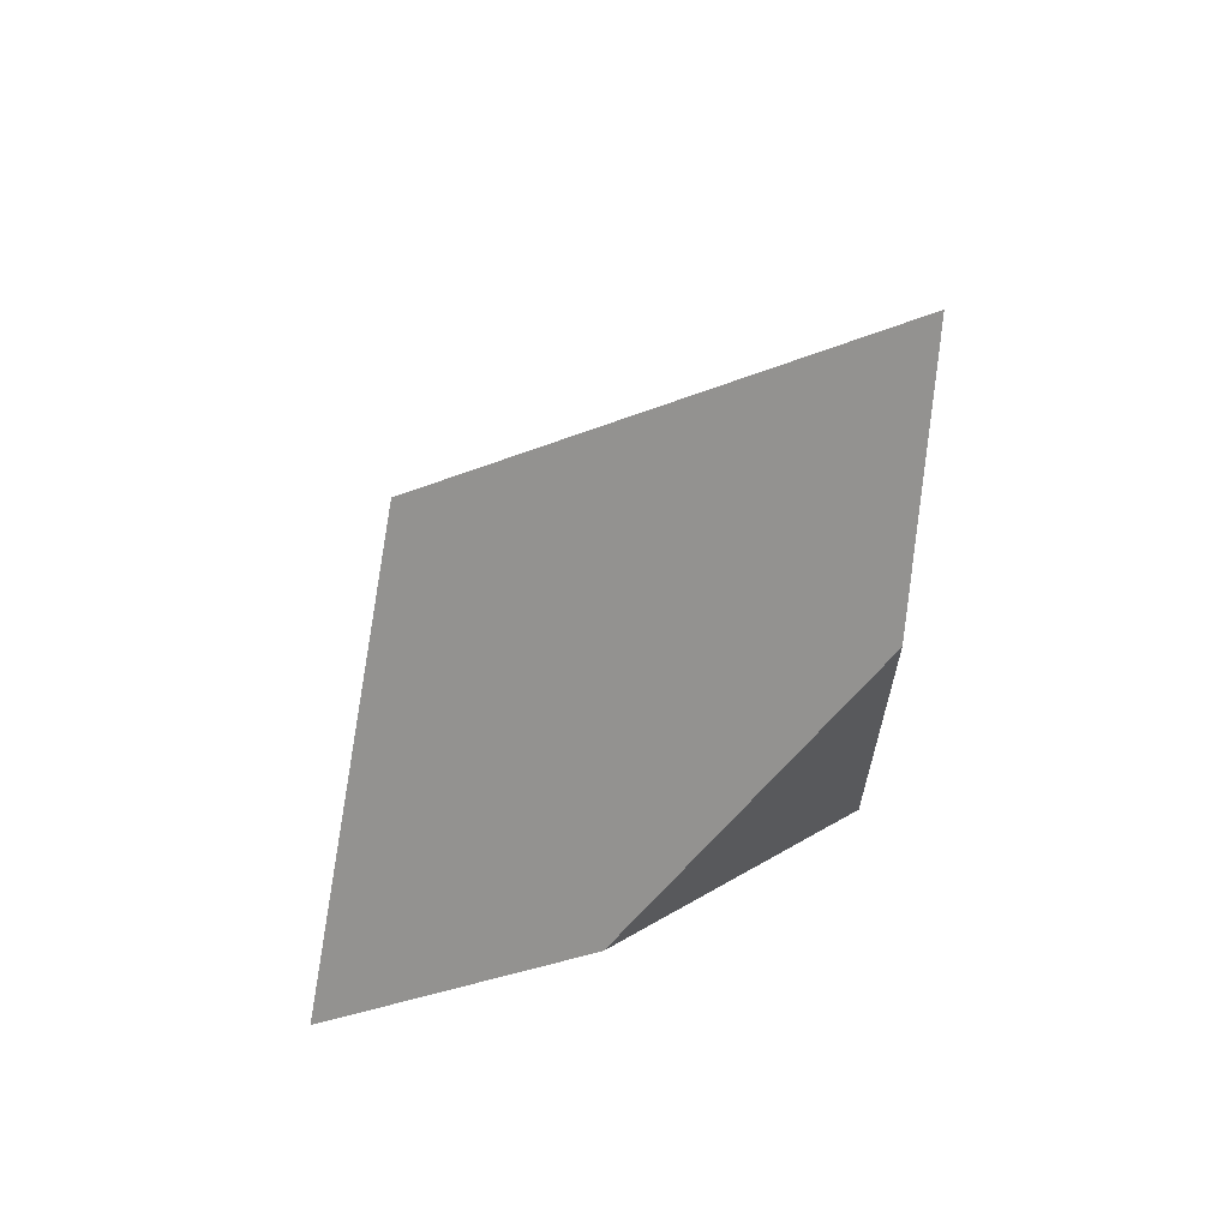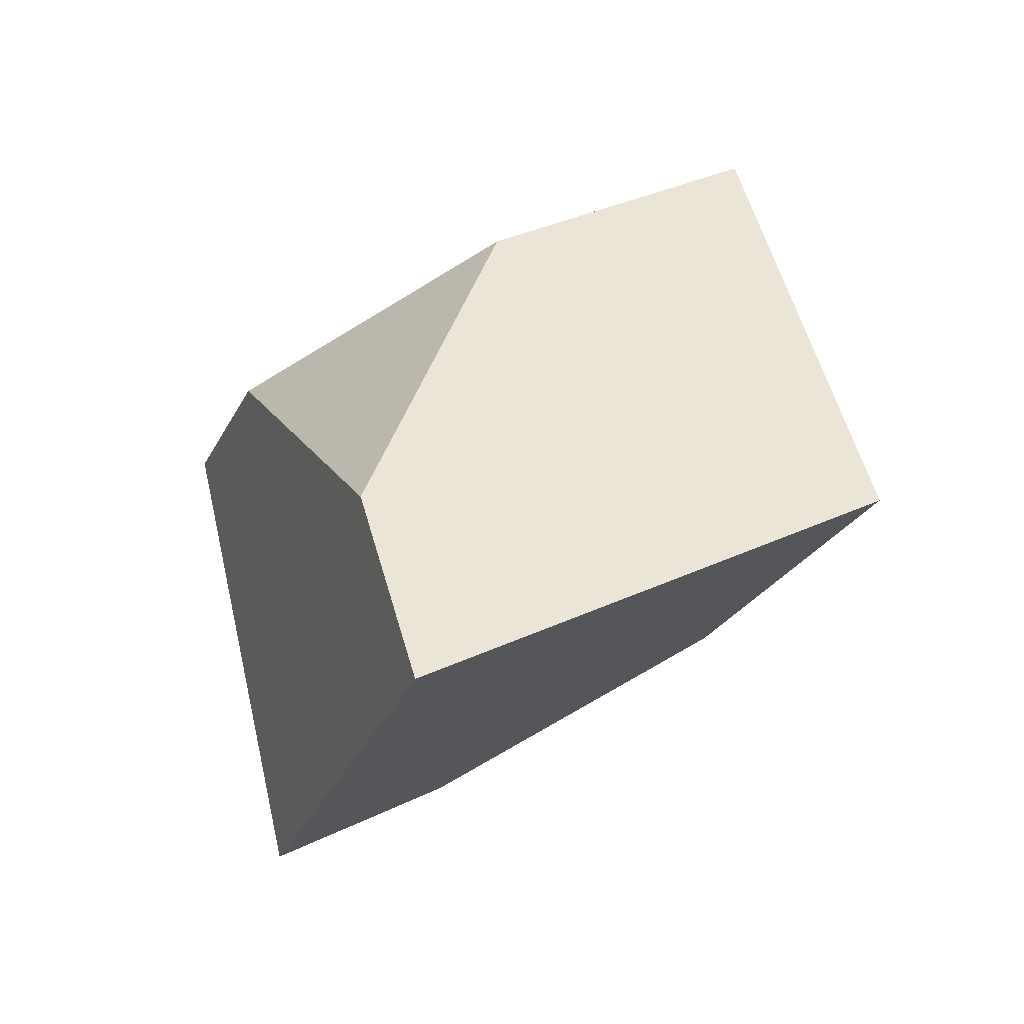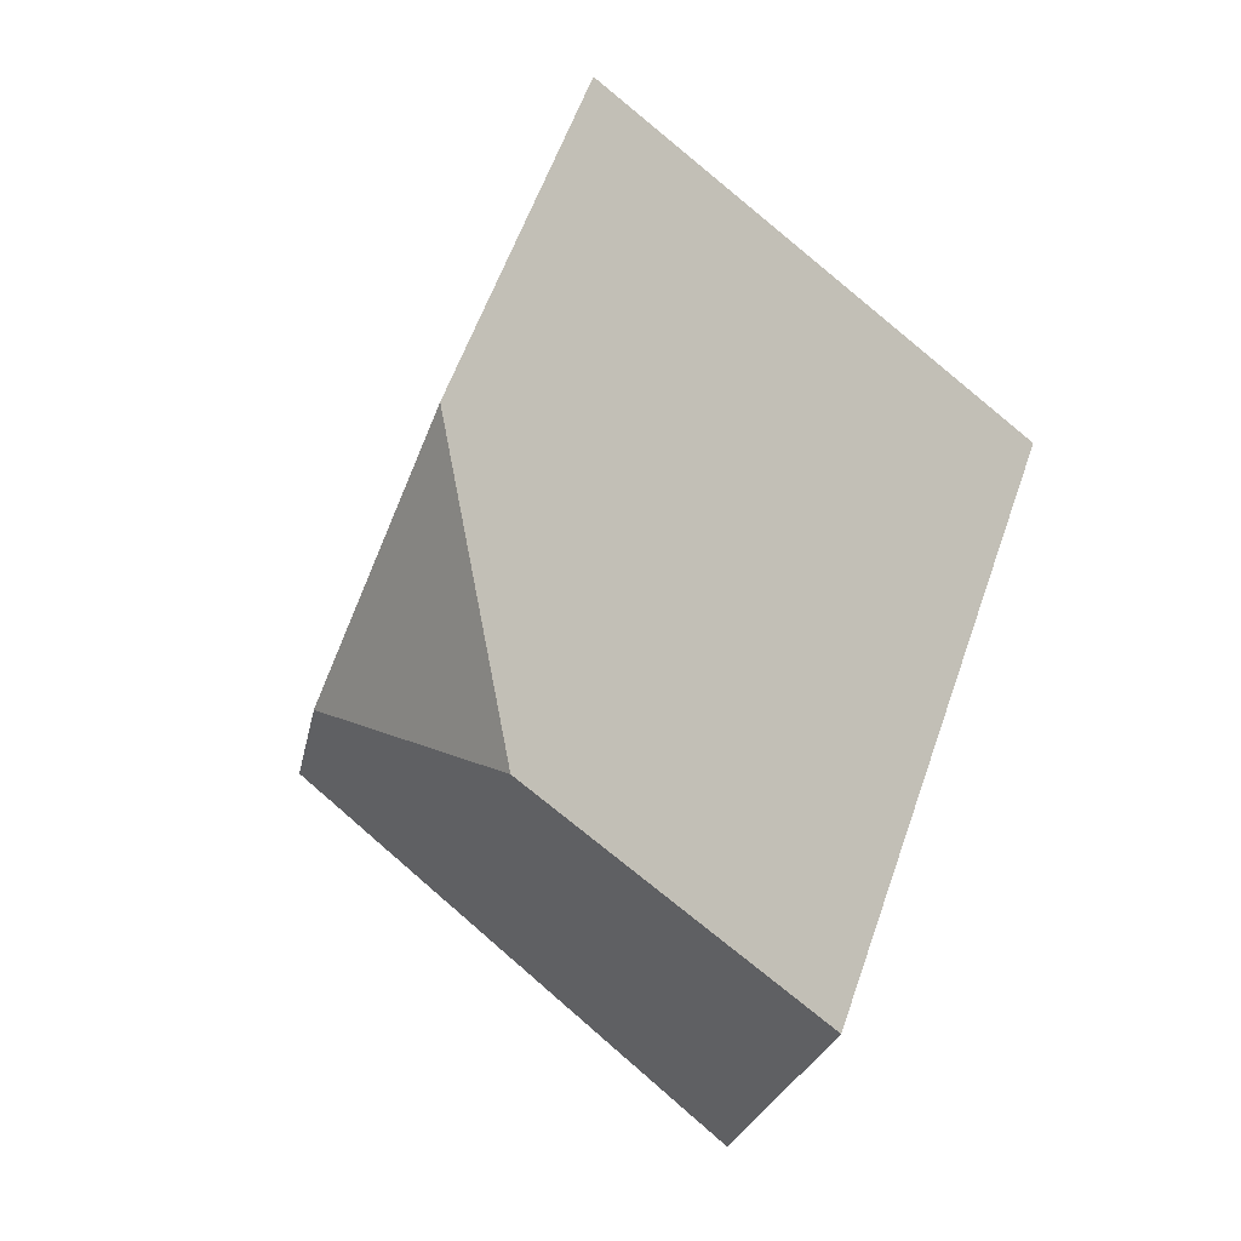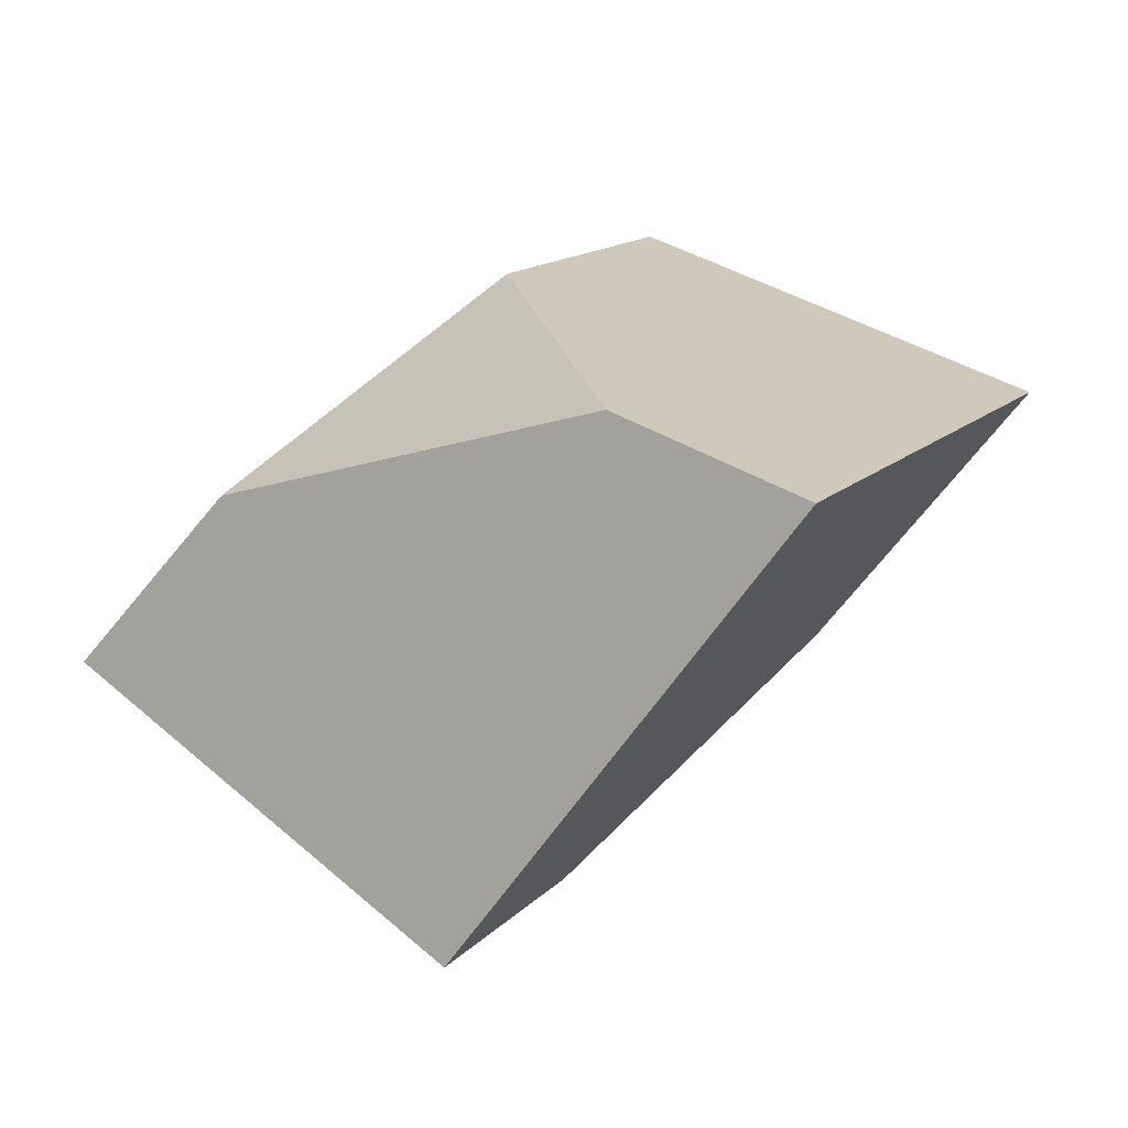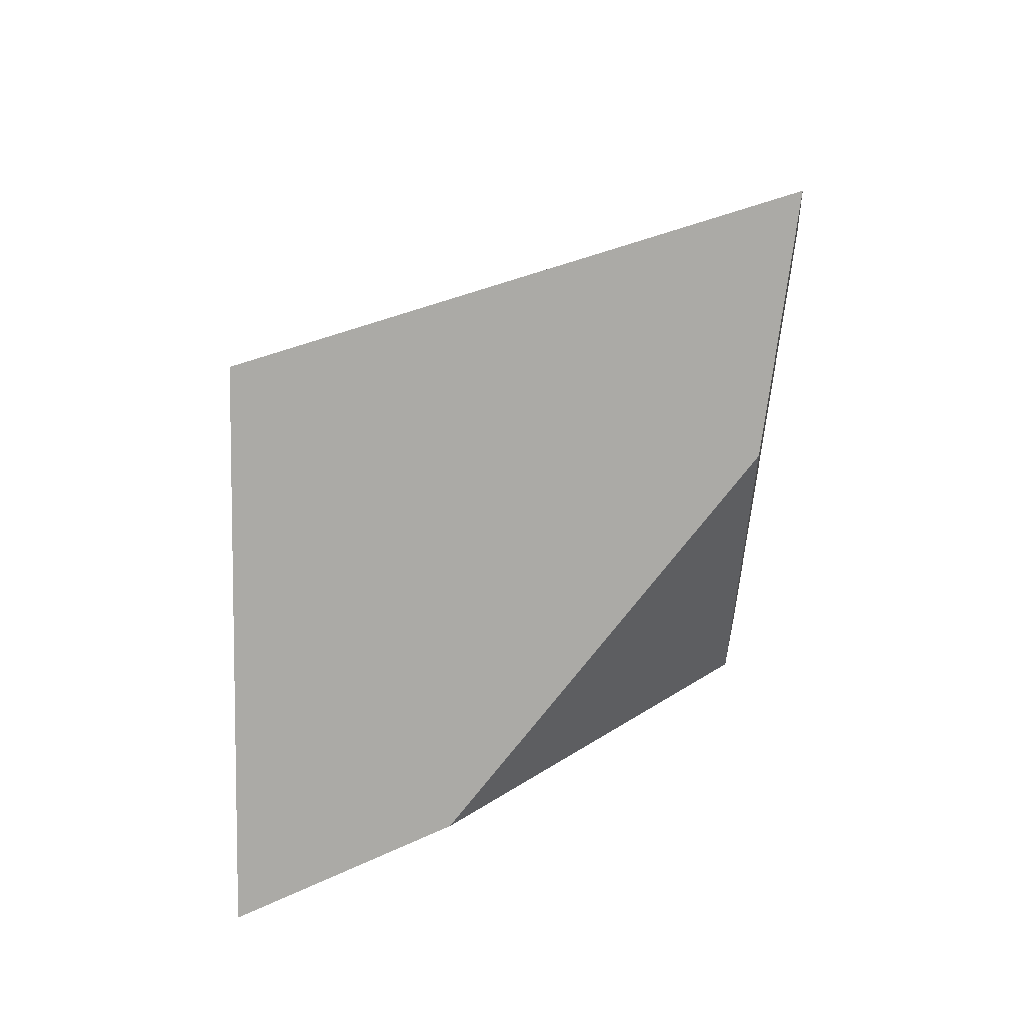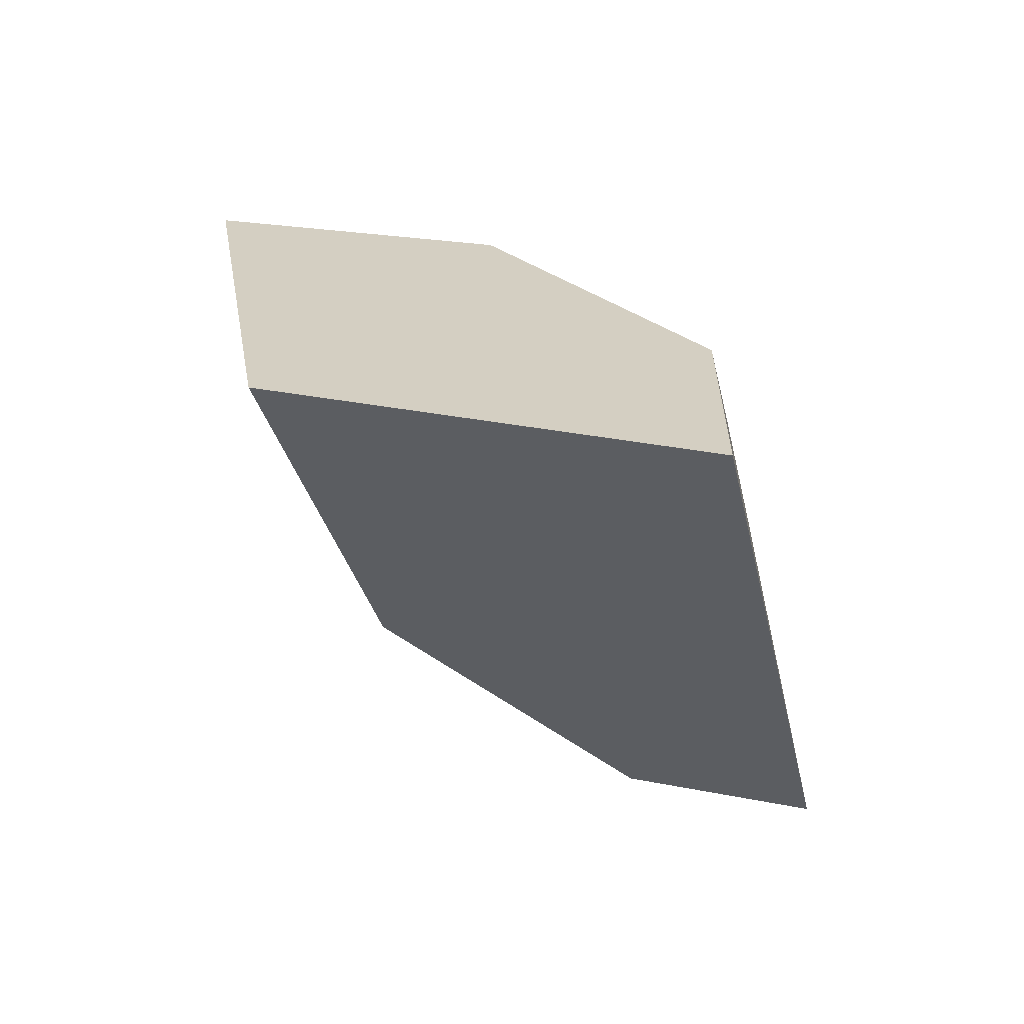
<metadata>
{"format":"obj","ext":"obj","renderer":"f3d","projection":"perspective","resolution":1024,"background":"white","views":[{"elev":15.0,"azim":-72.0,"up":"+Y"},{"elev":29.6,"azim":68.1,"up":"+Z"},{"elev":71.9,"azim":-117.1,"up":"+Y"},{"elev":8.9,"azim":36.0,"up":"+Z"},{"elev":-79.9,"azim":-142.5,"up":"+Y"},{"elev":-19.8,"azim":-84.7,"up":"+Z"}]}
</metadata>
<code>
v 0.2218 0.4396 0.4849
v 0.24 0.4767 0.5158
v 0.2669 0.4886 0.5516
v 0.2736 0.4181 0.5439
v 0.2226 0.412 0.4796
v 0.2411 0.422 0.5527
v 0.172 0.4248 0.5364
v 0.1448 0.4227 0.5094
v 0.1443 0.4865 0.5213
v 0.1922 0.4751 0.5021
v 0.1969 0.4596 0.5674
v 0.1932 0.5025 0.5721
f 1 2 3
f 1 3 4
f 1 4 5
f 6 7 8
f 6 8 5
f 6 5 4
f 9 10 1
f 9 1 5
f 9 5 8
f 7 11 12
f 7 12 9
f 7 9 8
f 3 2 10
f 3 10 9
f 3 9 12
f 3 12 11
f 3 11 6
f 3 6 4
f 1 10 2
f 6 11 7

</code>
